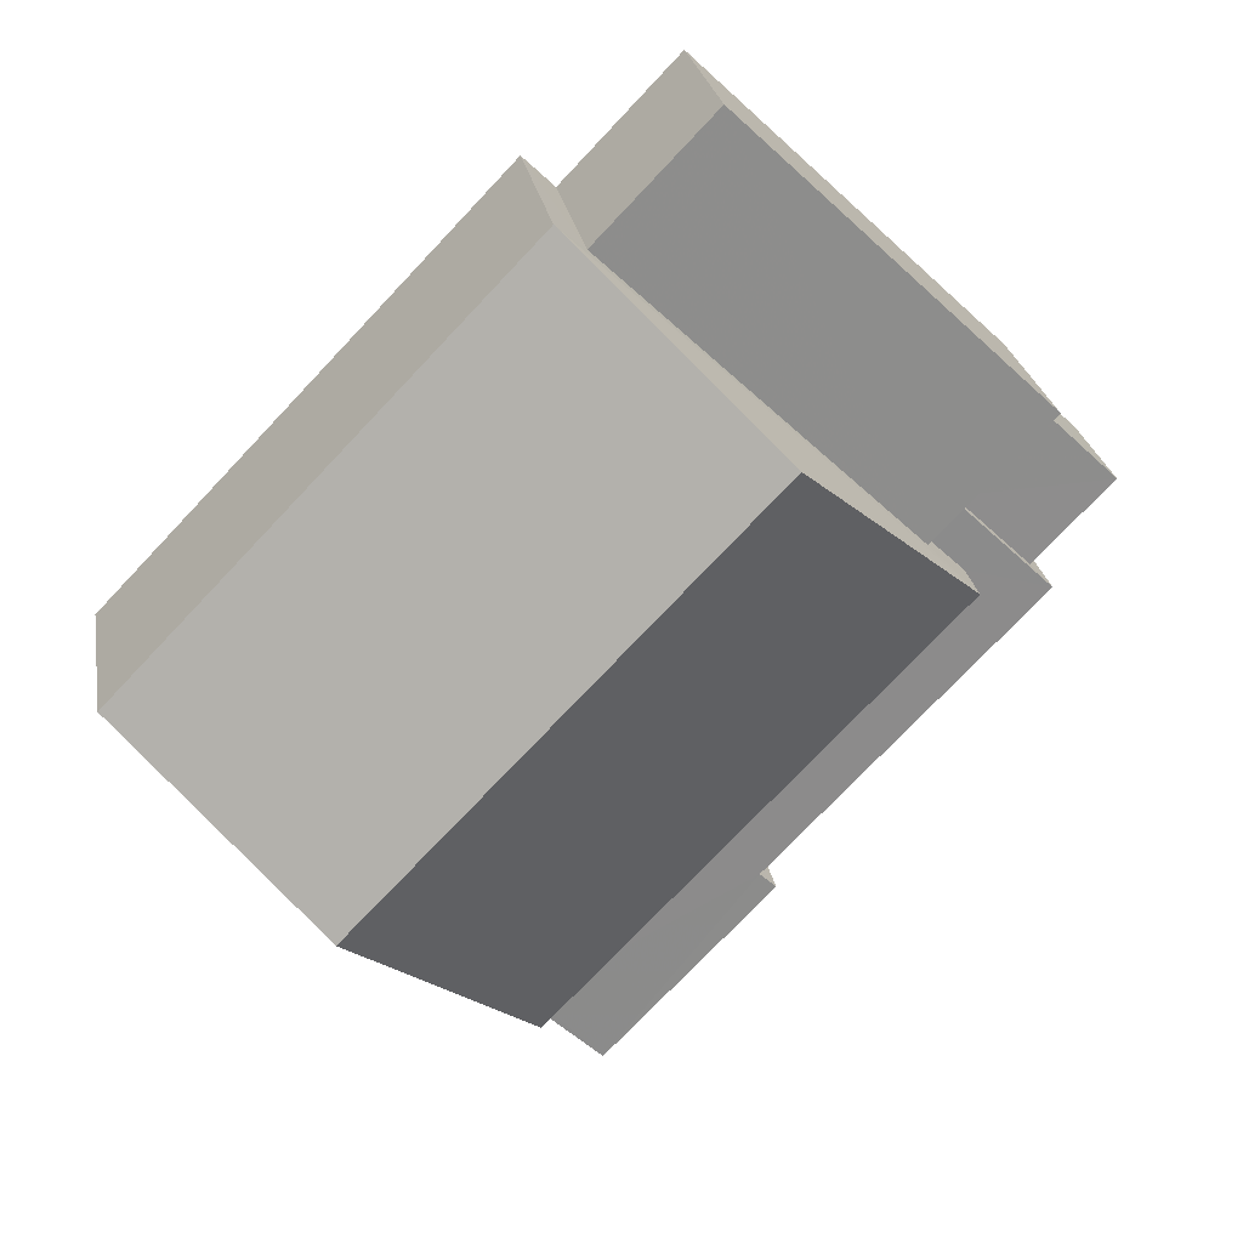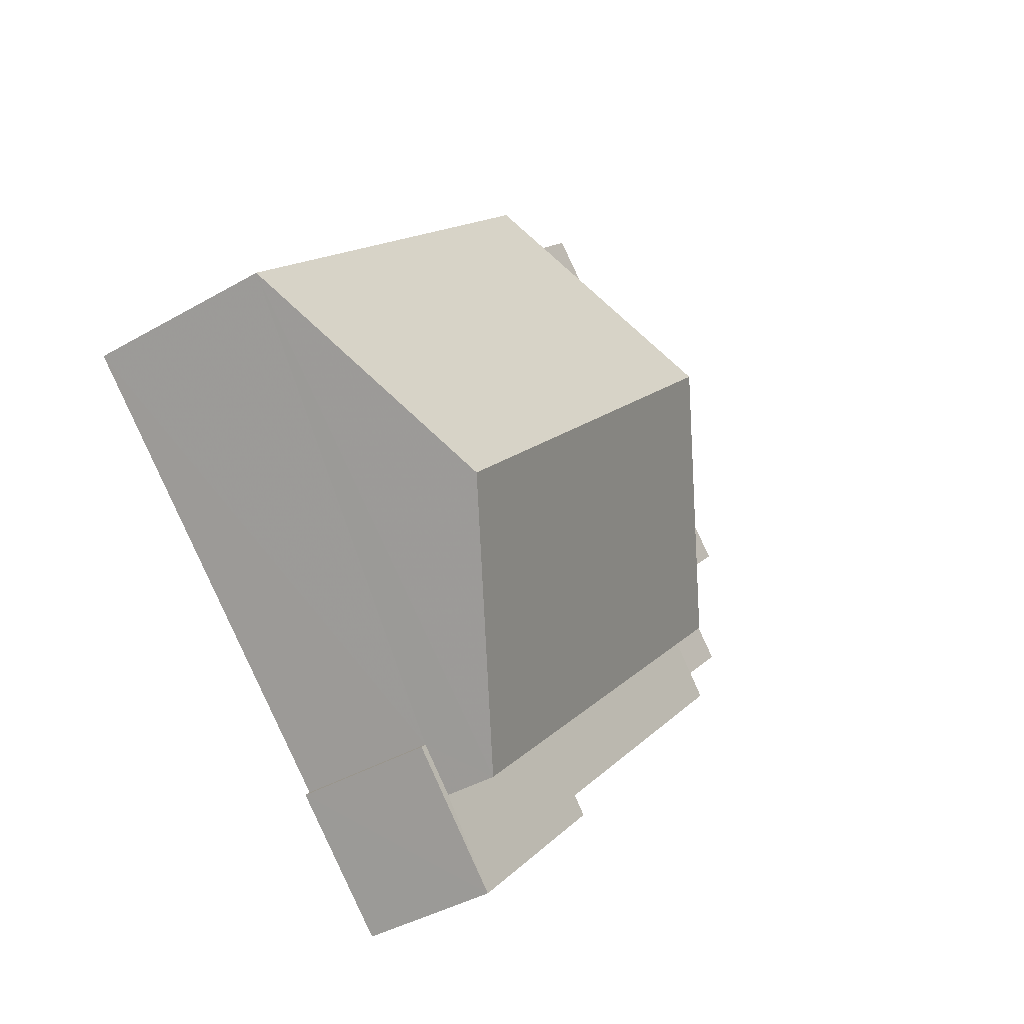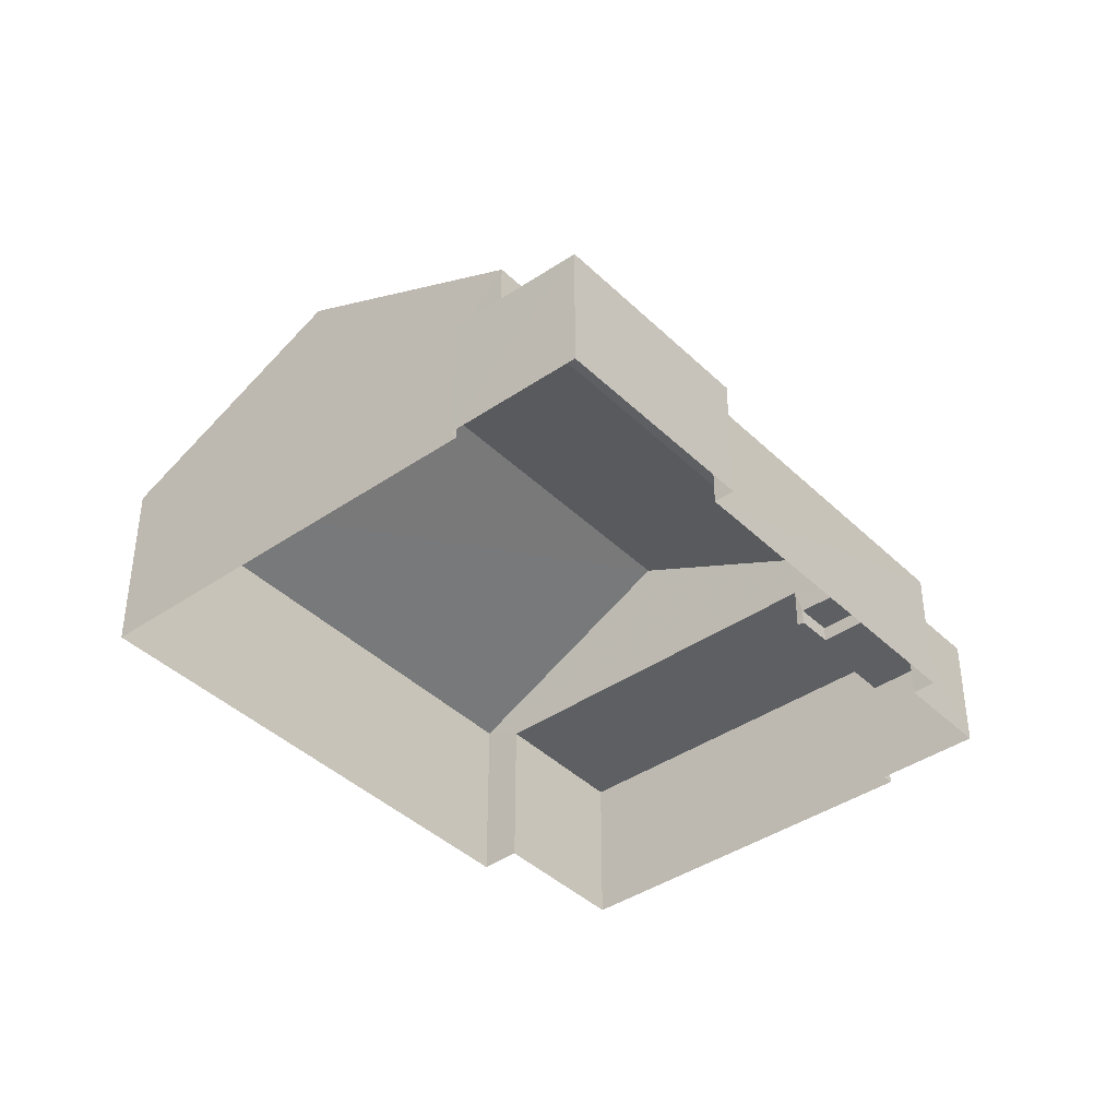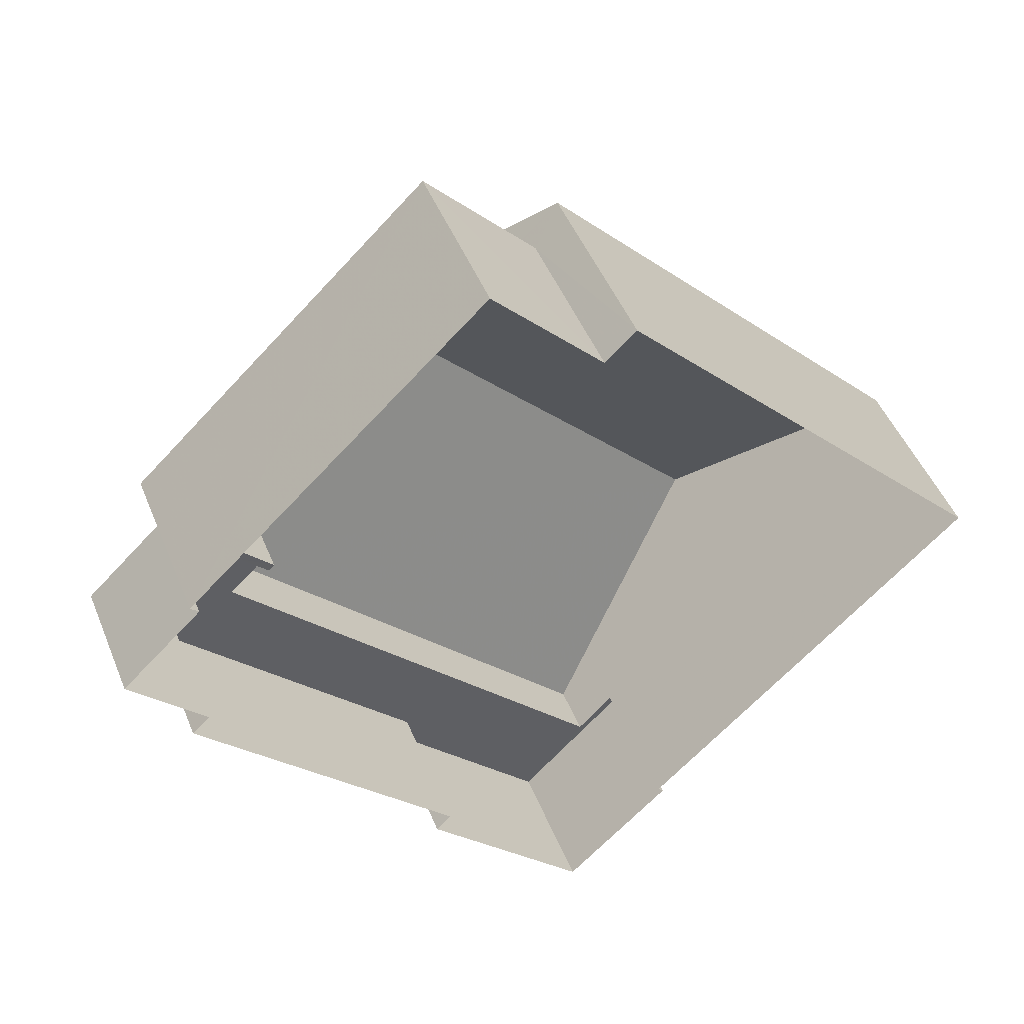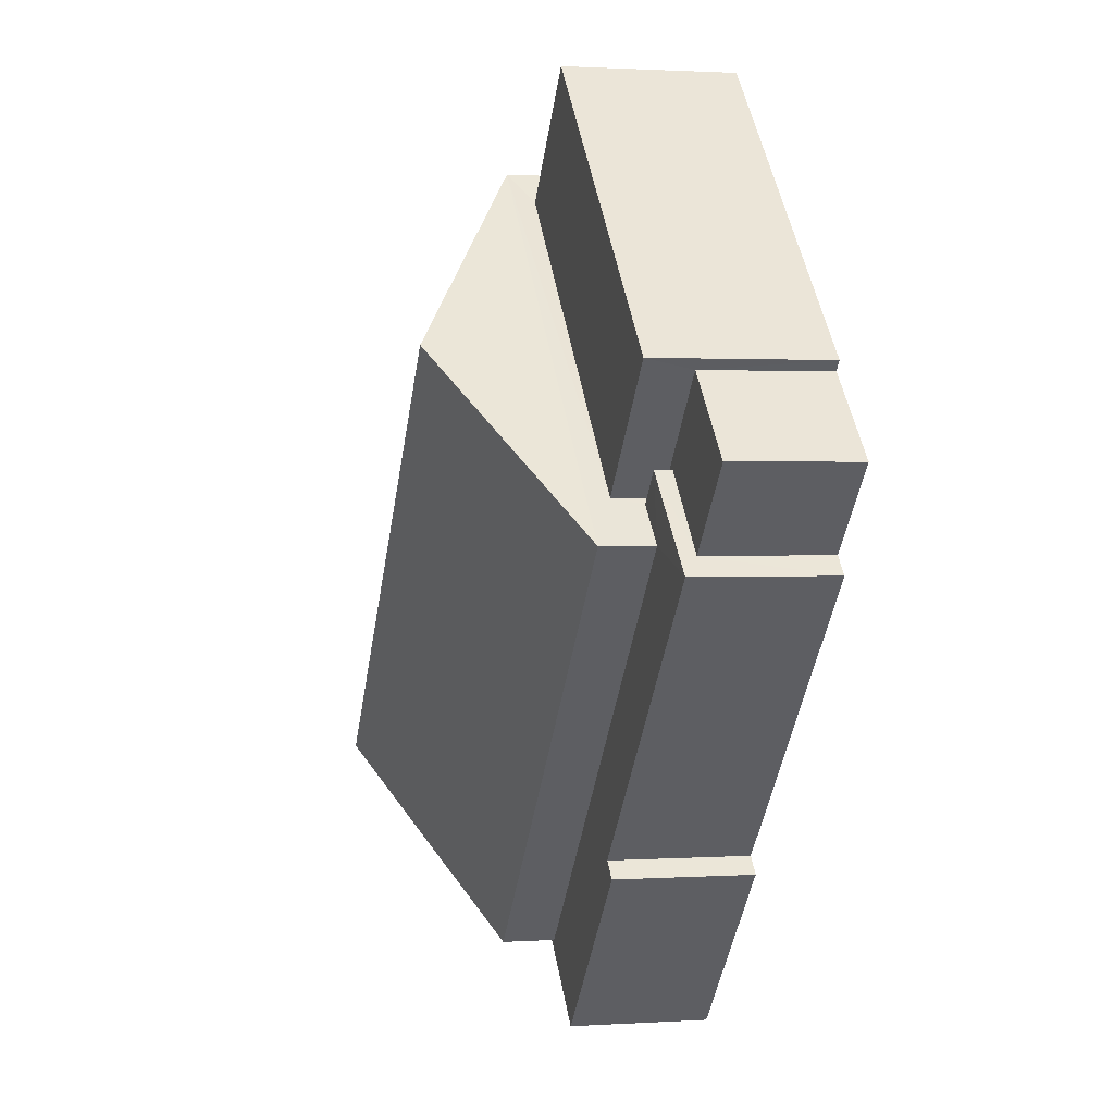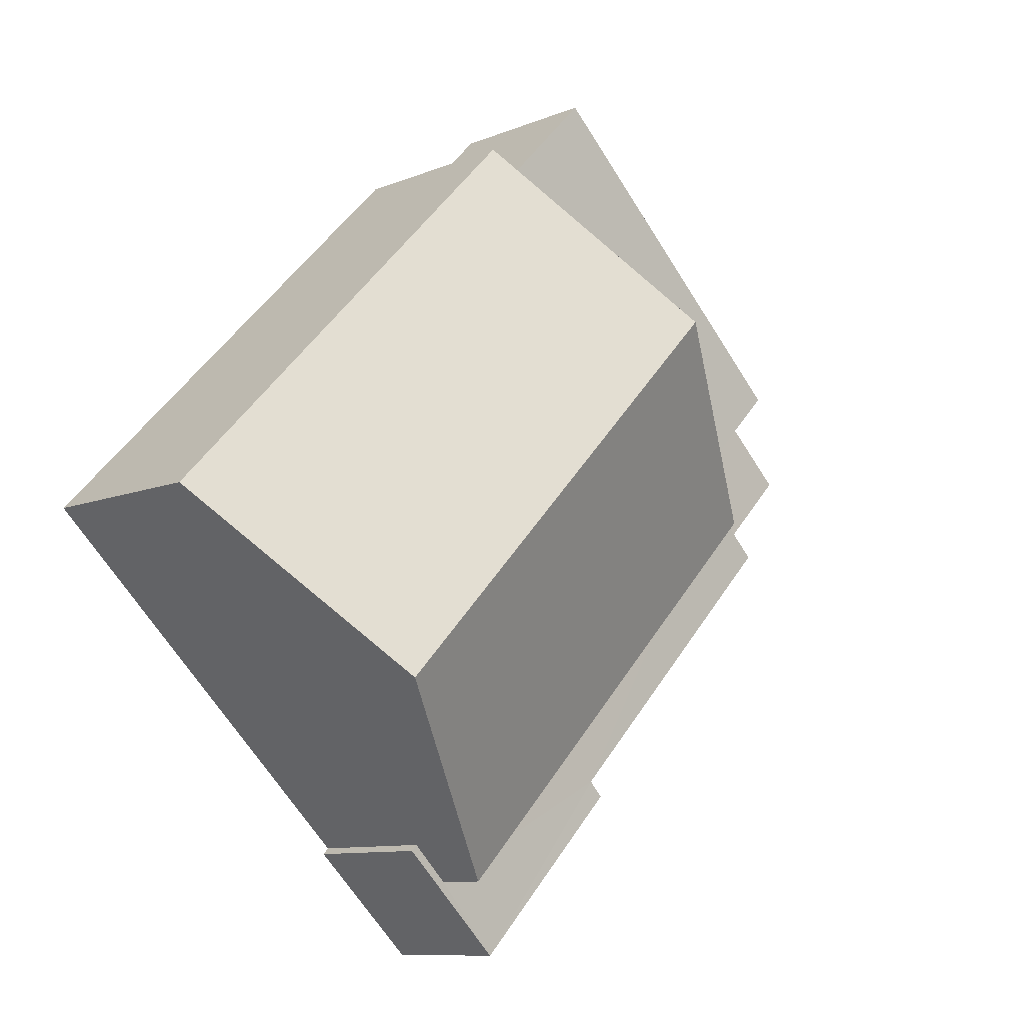
<metadata>
{"format":"obj","ext":"obj","renderer":"f3d","projection":"perspective","resolution":1024,"background":"white","views":[{"elev":25.8,"azim":-9.6,"up":"+Y"},{"elev":-39.2,"azim":-54.0,"up":"+Y"},{"elev":-40.4,"azim":-3.6,"up":"+Z"},{"elev":47.2,"azim":158.6,"up":"+Y"},{"elev":1.7,"azim":76.9,"up":"+Y"},{"elev":-9.8,"azim":-43.2,"up":"+Y"}]}
</metadata>
<code>
v -8.836e+04 -1.005e+05 2.538
v -8.836e+04 -1.005e+05 2.538
v -8.836e+04 -1.005e+05 2.539
v -8.836e+04 -1.005e+05 2.538
v -8.836e+04 -1.005e+05 2.538
v -8.836e+04 -1.005e+05 2.536
v -8.837e+04 -1.005e+05 2.537
v -8.836e+04 -1.005e+05 2.536
v -8.836e+04 -1.005e+05 2.538
v -8.836e+04 -1.005e+05 2.537
v -8.835e+04 -1.005e+05 2.537
v -8.836e+04 -1.005e+05 2.537
v -8.836e+04 -1.005e+05 2.536
v -8.836e+04 -1.005e+05 2.537
v -8.836e+04 -1.005e+05 5.242
v -8.836e+04 -1.005e+05 5.242
v -8.836e+04 -1.005e+05 5.241
v -8.836e+04 -1.005e+05 5.241
v -8.836e+04 -1.005e+05 4.497
v -8.835e+04 -1.005e+05 4.497
v -8.836e+04 -1.005e+05 4.497
v -8.836e+04 -1.005e+05 4.497
v -8.836e+04 -1.005e+05 4.497
v -8.836e+04 -1.005e+05 4.497
v -8.836e+04 -1.005e+05 4.768
v -8.836e+04 -1.005e+05 4.755
v -8.836e+04 -1.005e+05 4.768
v -8.836e+04 -1.005e+05 4.754
v -8.836e+04 -1.005e+05 4.767
v -8.836e+04 -1.005e+05 4.767
v -8.836e+04 -1.005e+05 4.734
v -8.836e+04 -1.005e+05 4.73
v -8.836e+04 -1.005e+05 4.73
v -8.836e+04 -1.005e+05 4.735
v -8.836e+04 -1.005e+05 5.582
v -8.837e+04 -1.005e+05 7.473
v -8.836e+04 -1.005e+05 5.583
v -8.836e+04 -1.005e+05 7.472
v -8.837e+04 -1.005e+05 5.582
v -8.836e+04 -1.005e+05 5.581
f 1 2 3
f 4 3 5
f 6 2 7
f 6 7 8
f 9 5 10
f 11 10 12
f 13 12 6
f 13 14 12
f 3 2 5
f 5 2 6
f 10 5 6
f 12 10 6
f 15 16 17
f 18 15 17
f 19 20 21
f 22 21 23
f 23 21 24
f 21 20 24
f 25 26 27
f 28 29 30
f 28 31 29
f 32 26 25
f 33 34 32
f 34 28 26
f 34 31 28
f 32 34 26
f 35 36 37
f 38 36 35
f 36 38 39
f 39 38 40
f 6 17 13
f 6 18 17
f 17 14 13
f 17 16 14
f 15 24 16
f 16 24 14
f 15 23 24
f 14 24 12
f 11 24 20
f 11 12 24
f 19 11 20
f 19 10 11
f 21 29 19
f 10 19 9
f 9 19 31
f 19 29 31
f 27 1 25
f 27 2 1
f 5 31 34
f 5 9 31
f 33 4 5
f 34 33 5
f 33 32 3
f 4 33 3
f 32 1 3
f 32 25 1
f 22 30 29
f 21 22 29
f 22 23 30
f 28 30 15
f 15 35 28
f 35 15 40
f 8 18 6
f 40 18 8
f 15 18 40
f 15 30 23
f 38 35 40
f 36 39 37
f 7 40 8
f 7 39 40
f 26 37 27
f 2 27 7
f 7 27 39
f 27 37 39
f 26 35 37
f 26 28 35

</code>
